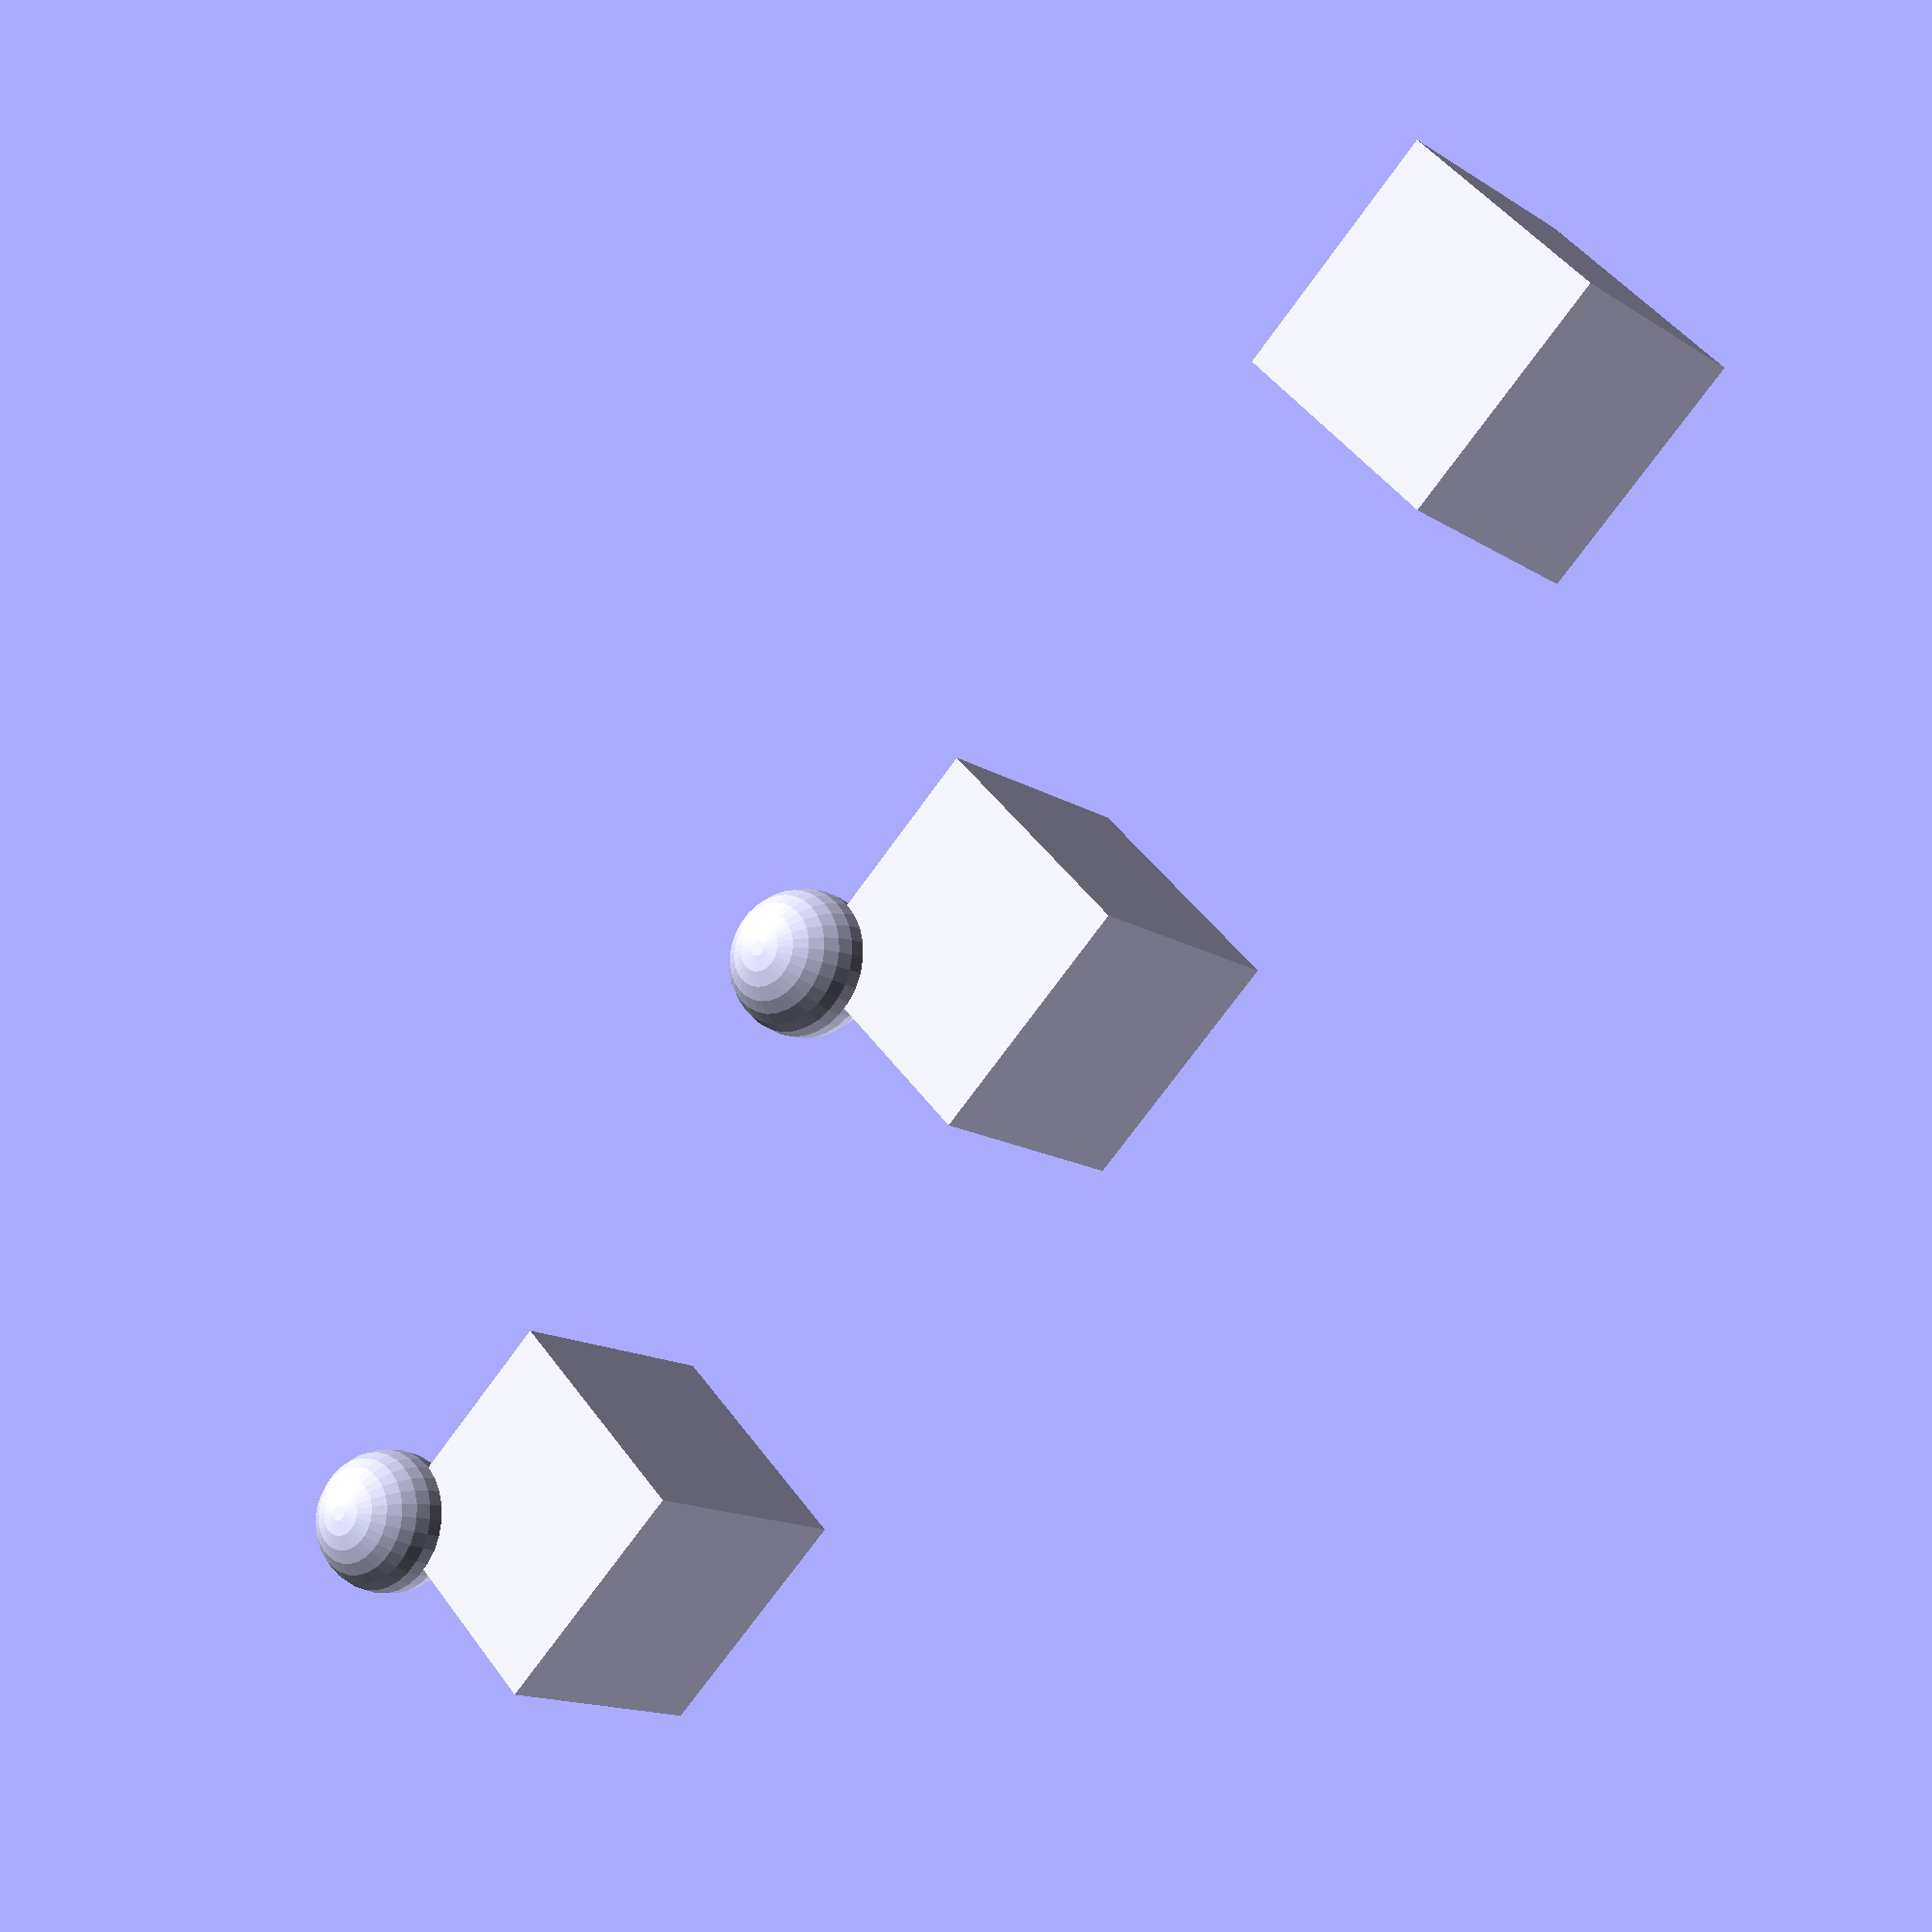
<openscad>
module lineup(space) {
    for(i = [0 : $children - 1]) { // $children表示數量
        translate([space * i, 0, 0]) 
            children(i);
    }
}

lineup(100) { 
    sphere(10); 
    sphere(10); 
}

lineup(100) { 
    cube(35); 
    cube(35); 
    cube(35); 
}
</openscad>
<views>
elev=194.5 azim=43.5 roll=323.7 proj=p view=wireframe
</views>
